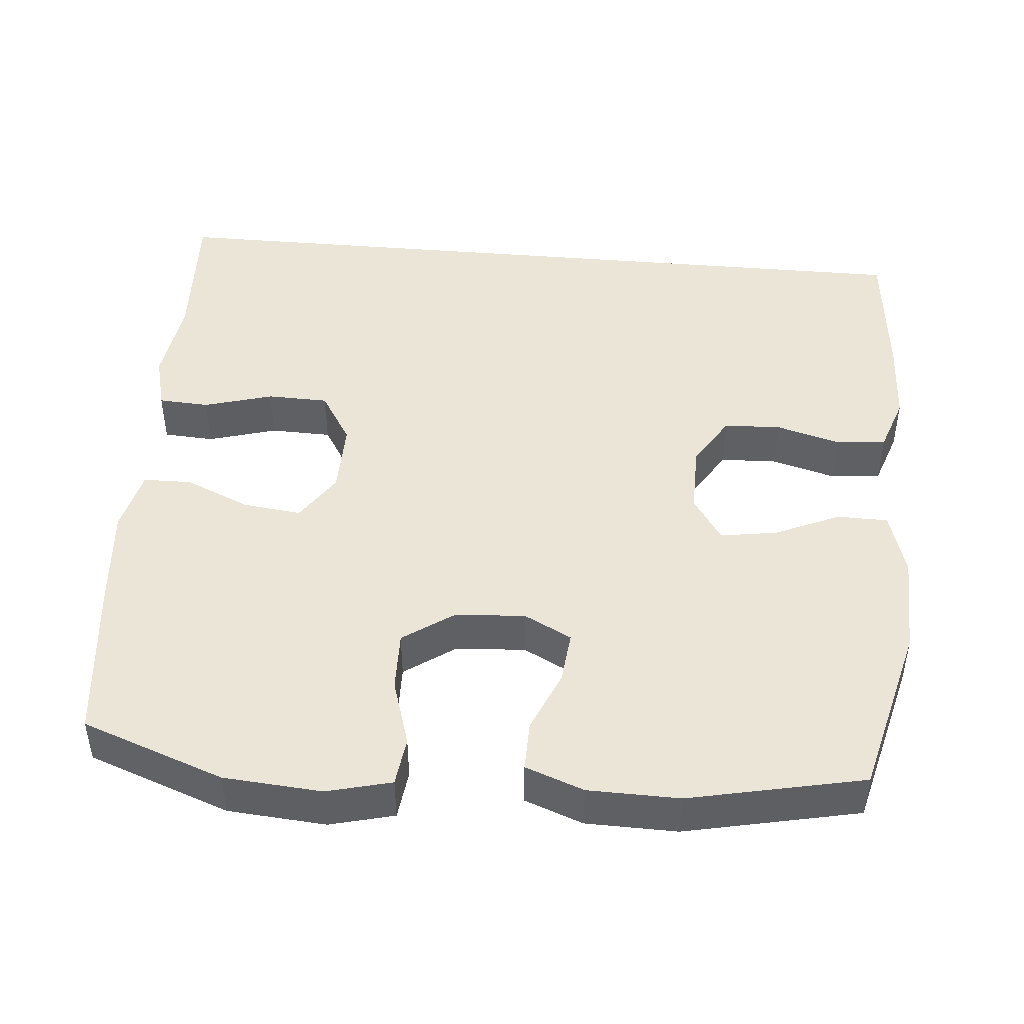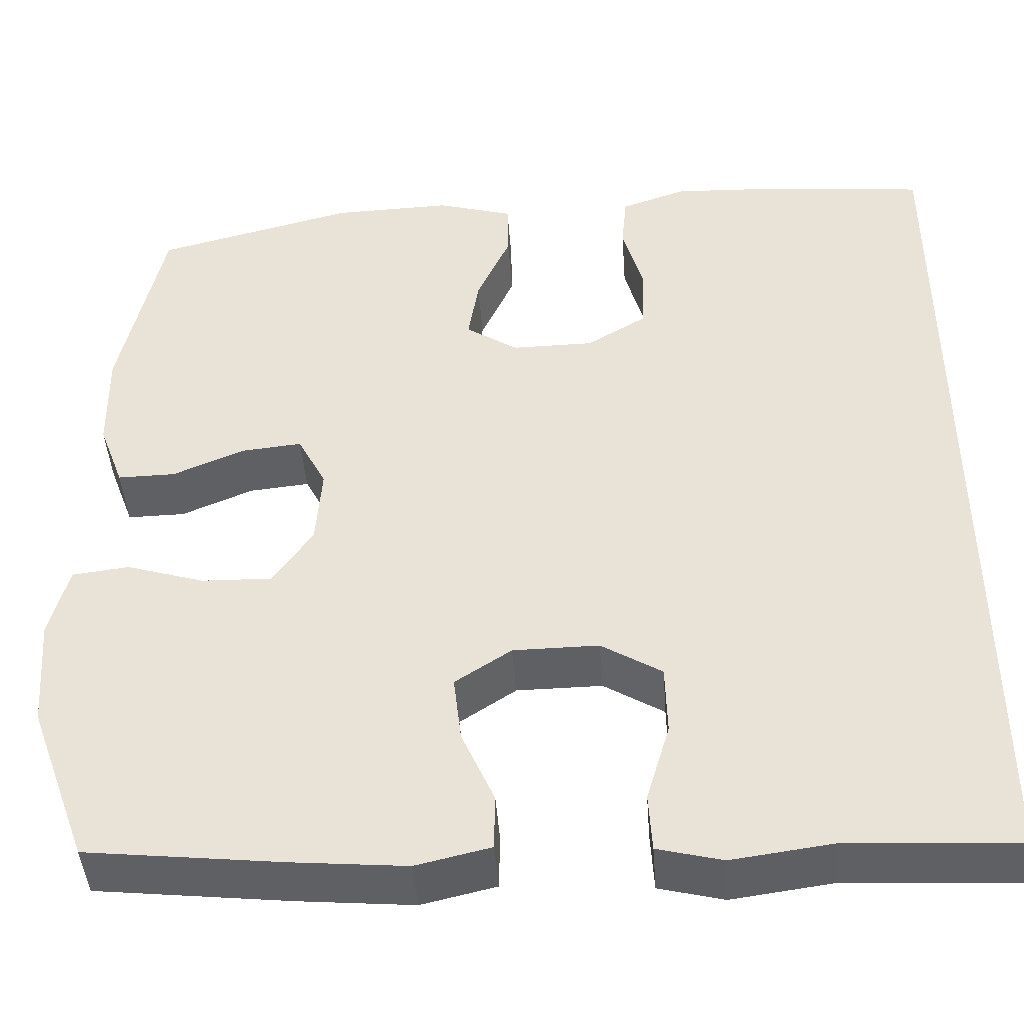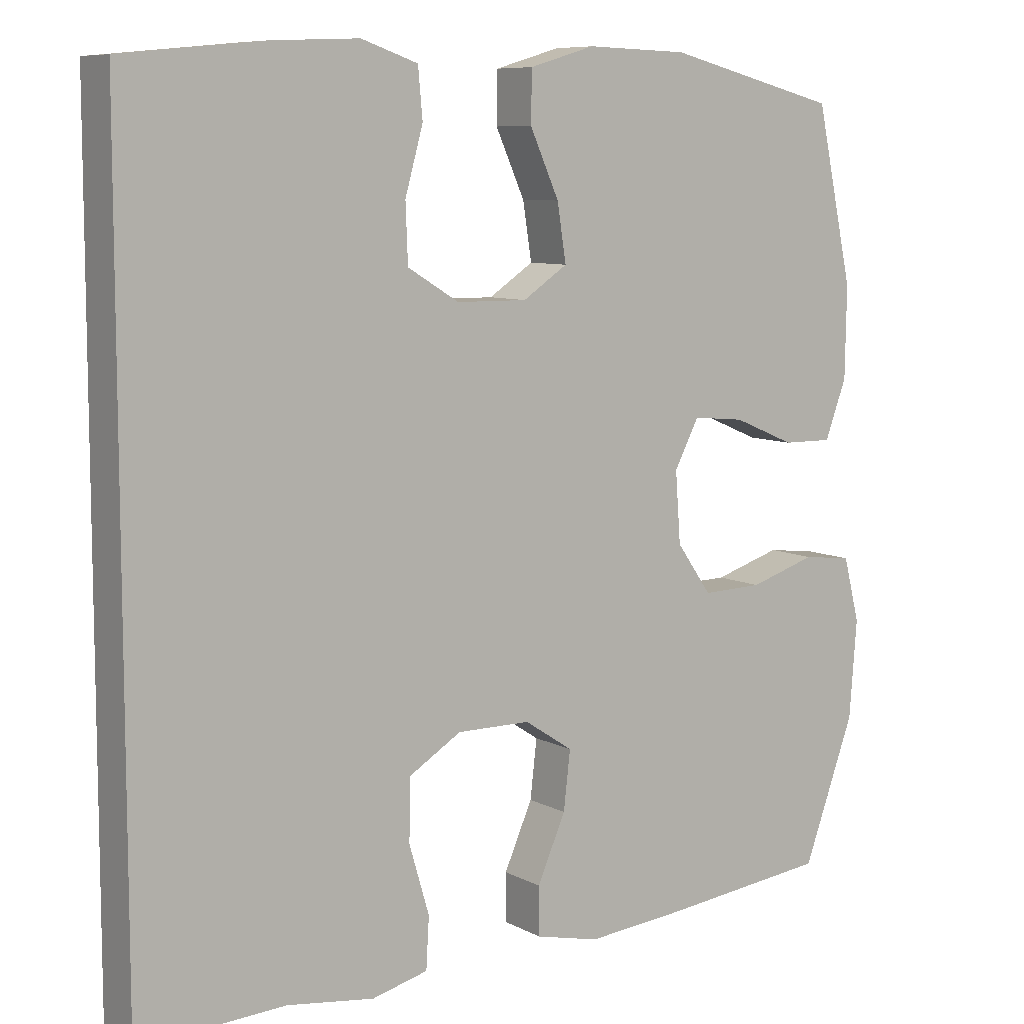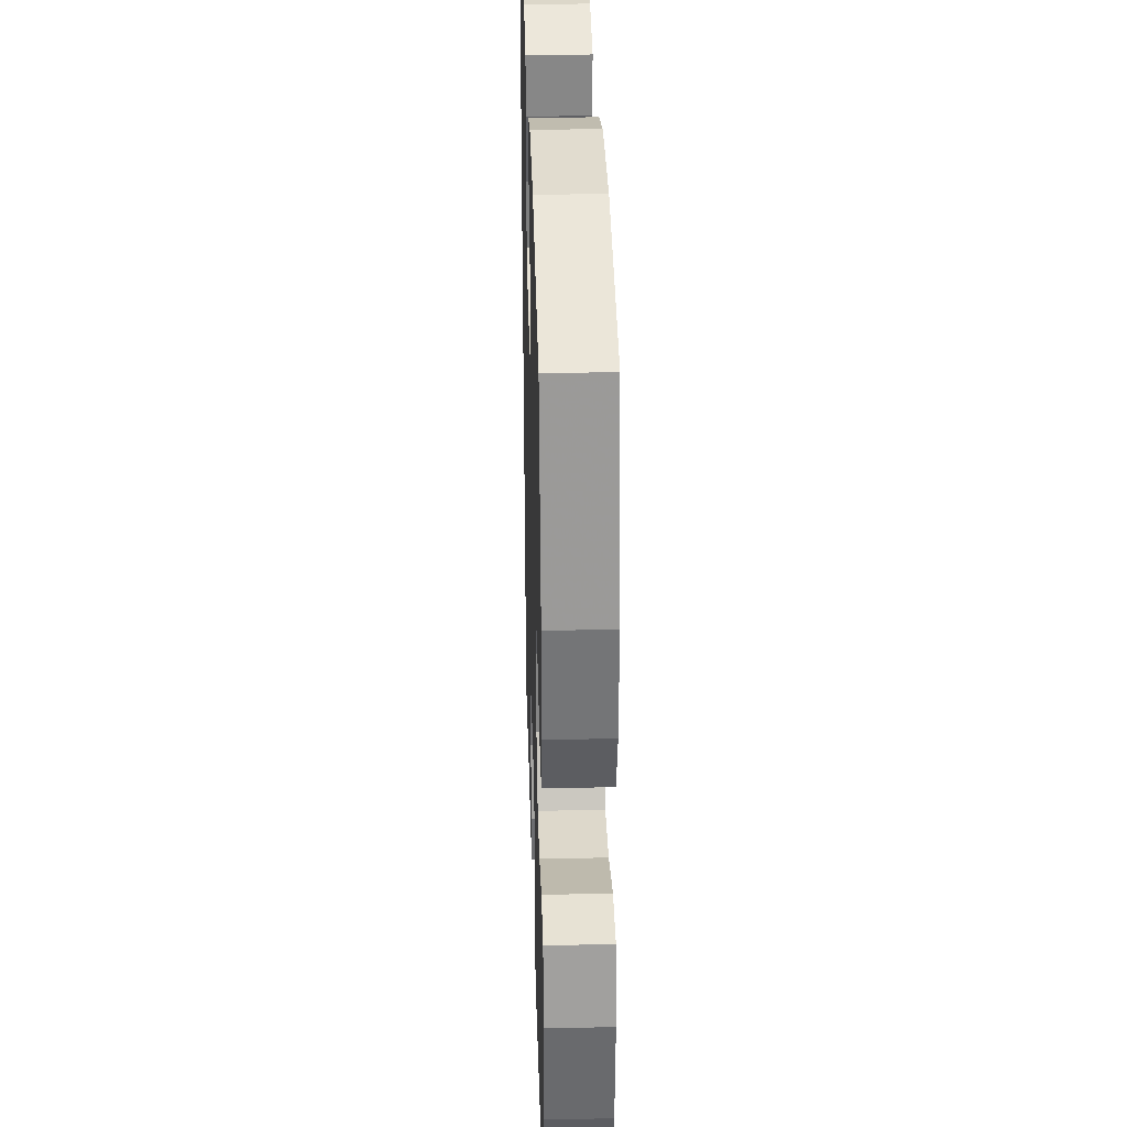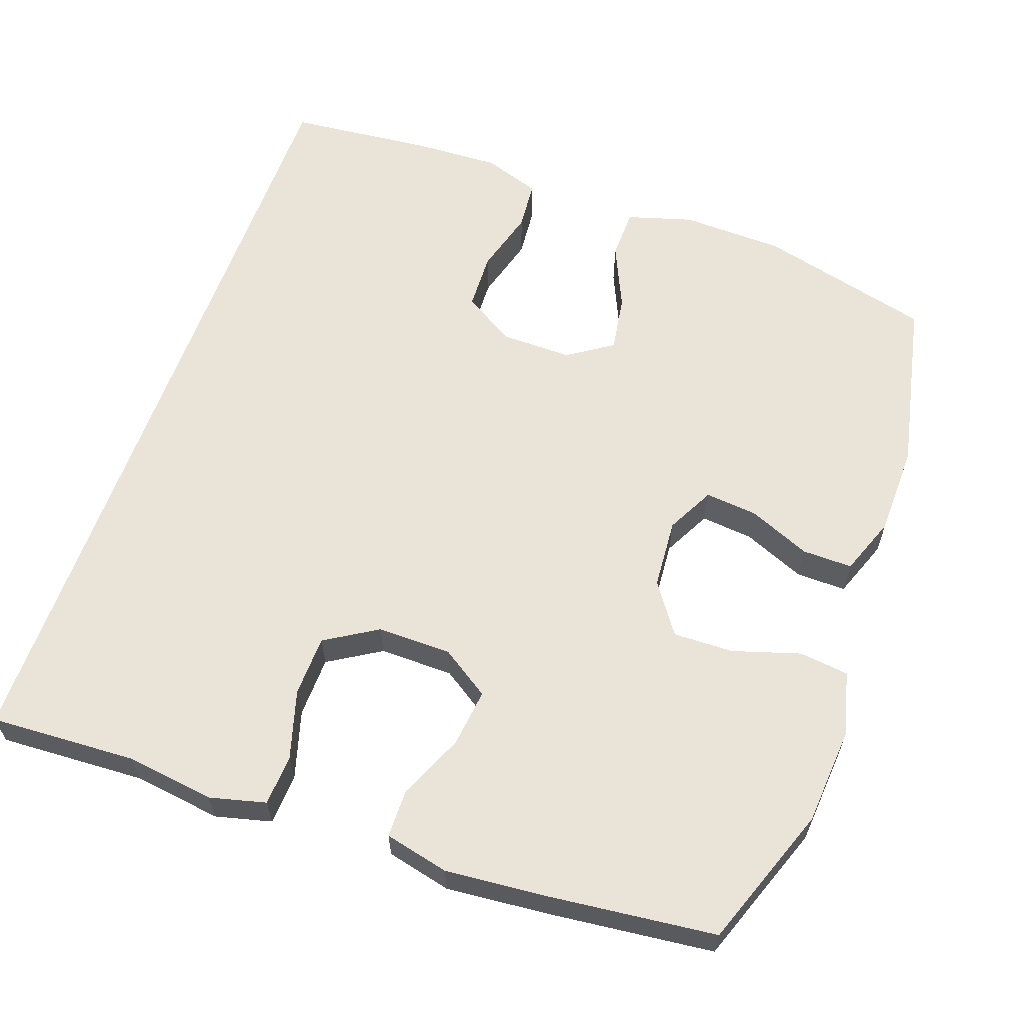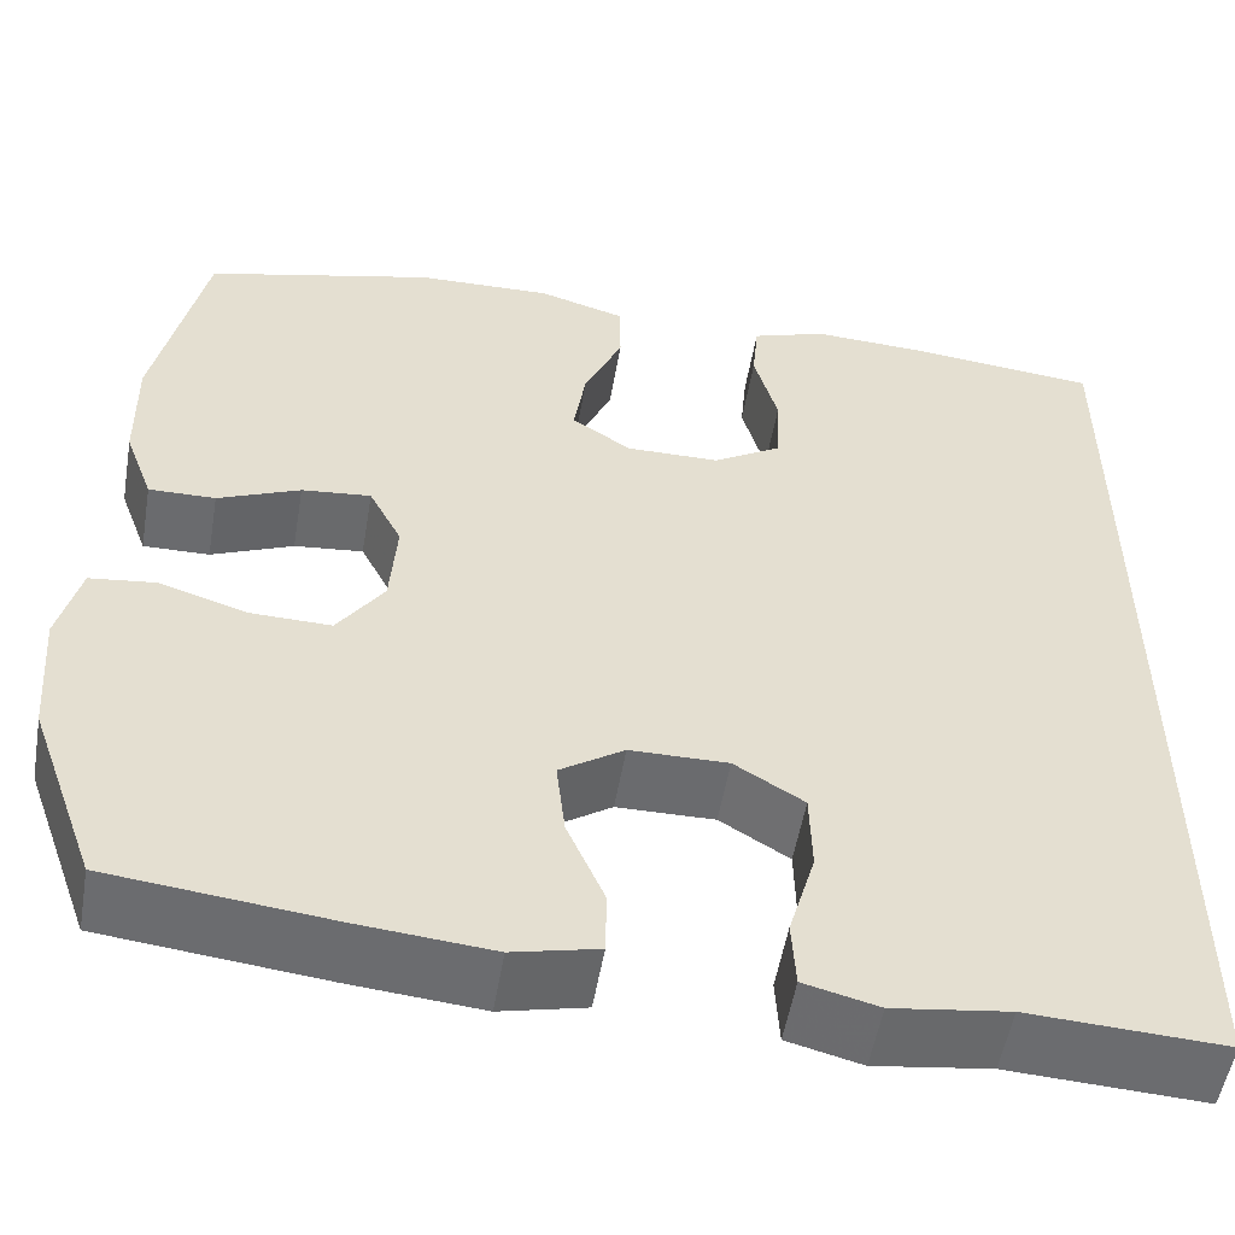
<metadata>
{"format":"obj","ext":"obj","renderer":"f3d","projection":"perspective","resolution":1024,"background":"white","views":[{"elev":45.7,"azim":-84.9,"up":"+Y"},{"elev":-44.4,"azim":4.1,"up":"+Z"},{"elev":8.3,"azim":144.5,"up":"+Z"},{"elev":32.8,"azim":-91.7,"up":"+Z"},{"elev":61.1,"azim":-160.4,"up":"+Y"},{"elev":-53.5,"azim":-9.7,"up":"+Z"}]}
</metadata>
<code>
v 0.5 0.07 0.54
v 0.5 0.07 -0.541
v 0.303 0.07 -0.531
v 0.186 0.07 -0.547
v 0.111 0.07 -0.528
v 0.107 0.07 -0.46
v 0.134 0.07 -0.368
v 0.132 0.07 -0.286
v 0.062 0.07 -0.243
v -0.037 0.07 -0.244
v -0.102 0.07 -0.287
v -0.093 0.07 -0.365
v -0.055 0.07 -0.452
v -0.056 0.07 -0.517
v -0.142 0.07 -0.537
v -0.276 0.07 -0.525
v -0.5 0.07 -0.5
v -0.569 0.07 -0.31
v -0.579 0.07 -0.179
v -0.557 0.07 -0.093
v -0.491 0.07 -0.085
v -0.401 0.07 -0.113
v -0.32 0.07 -0.115
v -0.273 0.07 -0.048
v -0.266 0.07 0.046
v -0.299 0.07 0.11
v -0.369 0.07 0.103
v -0.452 0.07 0.068
v -0.519 0.07 0.067
v -0.548 0.07 0.145
v -0.55 0.07 0.267
v -0.5 0.07 0.5
v -0.268 0.07 0.559
v -0.131 0.07 0.563
v -0.043 0.07 0.537
v -0.042 0.07 0.469
v -0.081 0.07 0.382
v -0.093 0.07 0.306
v -0.033 0.07 0.266
v 0.062 0.07 0.267
v 0.131 0.07 0.309
v 0.134 0.07 0.386
v 0.11 0.07 0.472
v 0.116 0.07 0.538
v 0.192 0.07 0.564
v 0.308 0.07 0.559
v 0.5 0 0.54
v 0.5 0 -0.541
v 0.303 0 -0.531
v 0.186 0 -0.547
v 0.111 0 -0.528
v 0.107 0 -0.46
v 0.134 0 -0.368
v 0.132 0 -0.286
v 0.062 0 -0.243
v -0.037 0 -0.244
v -0.102 0 -0.287
v -0.093 0 -0.365
v -0.055 0 -0.452
v -0.056 0 -0.517
v -0.142 0 -0.537
v -0.276 0 -0.525
v -0.5 0 -0.5
v -0.569 0 -0.31
v -0.579 0 -0.179
v -0.557 0 -0.093
v -0.491 0 -0.085
v -0.401 0 -0.113
v -0.32 0 -0.115
v -0.273 0 -0.048
v -0.266 0 0.046
v -0.299 0 0.11
v -0.369 0 0.103
v -0.452 0 0.068
v -0.519 0 0.067
v -0.548 0 0.145
v -0.55 0 0.267
v -0.5 0 0.5
v -0.268 0 0.559
v -0.131 0 0.563
v -0.043 0 0.537
v -0.042 0 0.469
v -0.081 0 0.382
v -0.093 0 0.306
v -0.033 0 0.266
v 0.062 0 0.267
v 0.131 0 0.309
v 0.134 0 0.386
v 0.11 0 0.472
v 0.116 0 0.538
v 0.192 0 0.564
v 0.308 0 0.559
f 46 1 2
f 45 46 2
f 44 45 2
f 43 44 2
f 42 43 2
f 41 42 2 3
f 40 41 3 4
f 35 36 37
f 34 35 37
f 33 34 37
f 32 33 37
f 31 32 37
f 30 31 37
f 29 30 37
f 28 29 37
f 27 28 37
f 26 27 37 38
f 25 26 38 39
f 20 21 22
f 19 20 22
f 18 19 22
f 17 18 22
f 16 17 22
f 15 16 22
f 14 15 22
f 13 14 22
f 12 13 22
f 11 12 22 23
f 10 11 23 24
f 4 5 6 7
f 4 7 8
f 40 4 8
f 25 39 40
f 24 25 40
f 10 24 40
f 9 10 40
f 8 9 40
f 48 47 92
f 48 92 91
f 48 91 90
f 48 90 89
f 48 89 88
f 49 48 88 87
f 50 49 87 86
f 83 82 81
f 83 81 80
f 83 80 79
f 83 79 78
f 83 78 77
f 83 77 76
f 83 76 75
f 83 75 74
f 83 74 73
f 84 83 73 72
f 85 84 72 71
f 68 67 66
f 68 66 65
f 68 65 64
f 68 64 63
f 68 63 62
f 68 62 61
f 68 61 60
f 68 60 59
f 68 59 58
f 69 68 58 57
f 70 69 57 56
f 53 52 51 50
f 54 53 50
f 54 50 86
f 86 85 71
f 86 71 70
f 86 70 56
f 86 56 55
f 86 55 54
f 1 47 48 2
f 2 48 49 3
f 3 49 50 4
f 4 50 51 5
f 5 51 52 6
f 6 52 53 7
f 7 53 54 8
f 8 54 55 9
f 9 55 56 10
f 10 56 57 11
f 11 57 58 12
f 12 58 59 13
f 13 59 60 14
f 14 60 61 15
f 15 61 62 16
f 16 62 63 17
f 17 63 64 18
f 18 64 65 19
f 19 65 66 20
f 20 66 67 21
f 21 67 68 22
f 22 68 69 23
f 23 69 70 24
f 24 70 71 25
f 25 71 72 26
f 26 72 73 27
f 27 73 74 28
f 28 74 75 29
f 29 75 76 30
f 30 76 77 31
f 31 77 78 32
f 32 78 79 33
f 33 79 80 34
f 34 80 81 35
f 35 81 82 36
f 36 82 83 37
f 37 83 84 38
f 38 84 85 39
f 39 85 86 40
f 40 86 87 41
f 41 87 88 42
f 42 88 89 43
f 43 89 90 44
f 44 90 91 45
f 45 91 92 46
f 46 92 47 1

</code>
